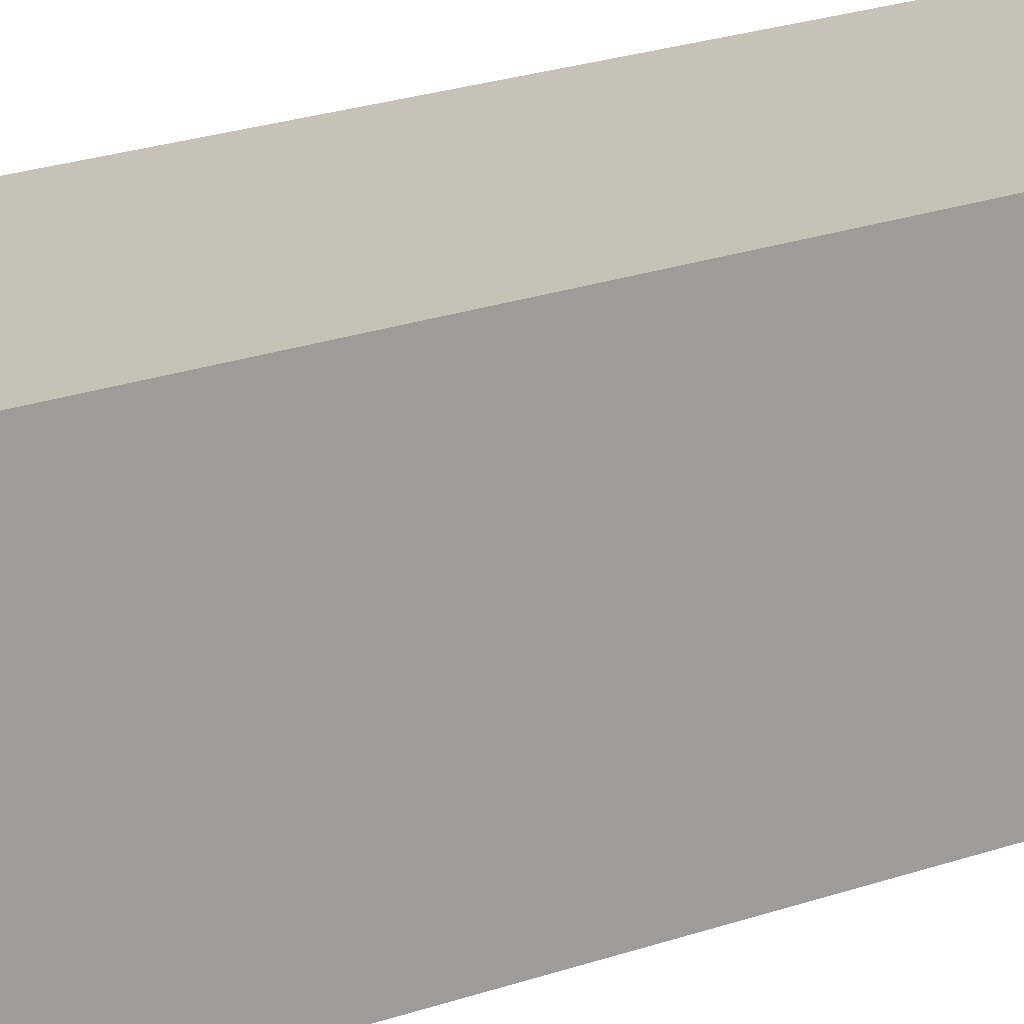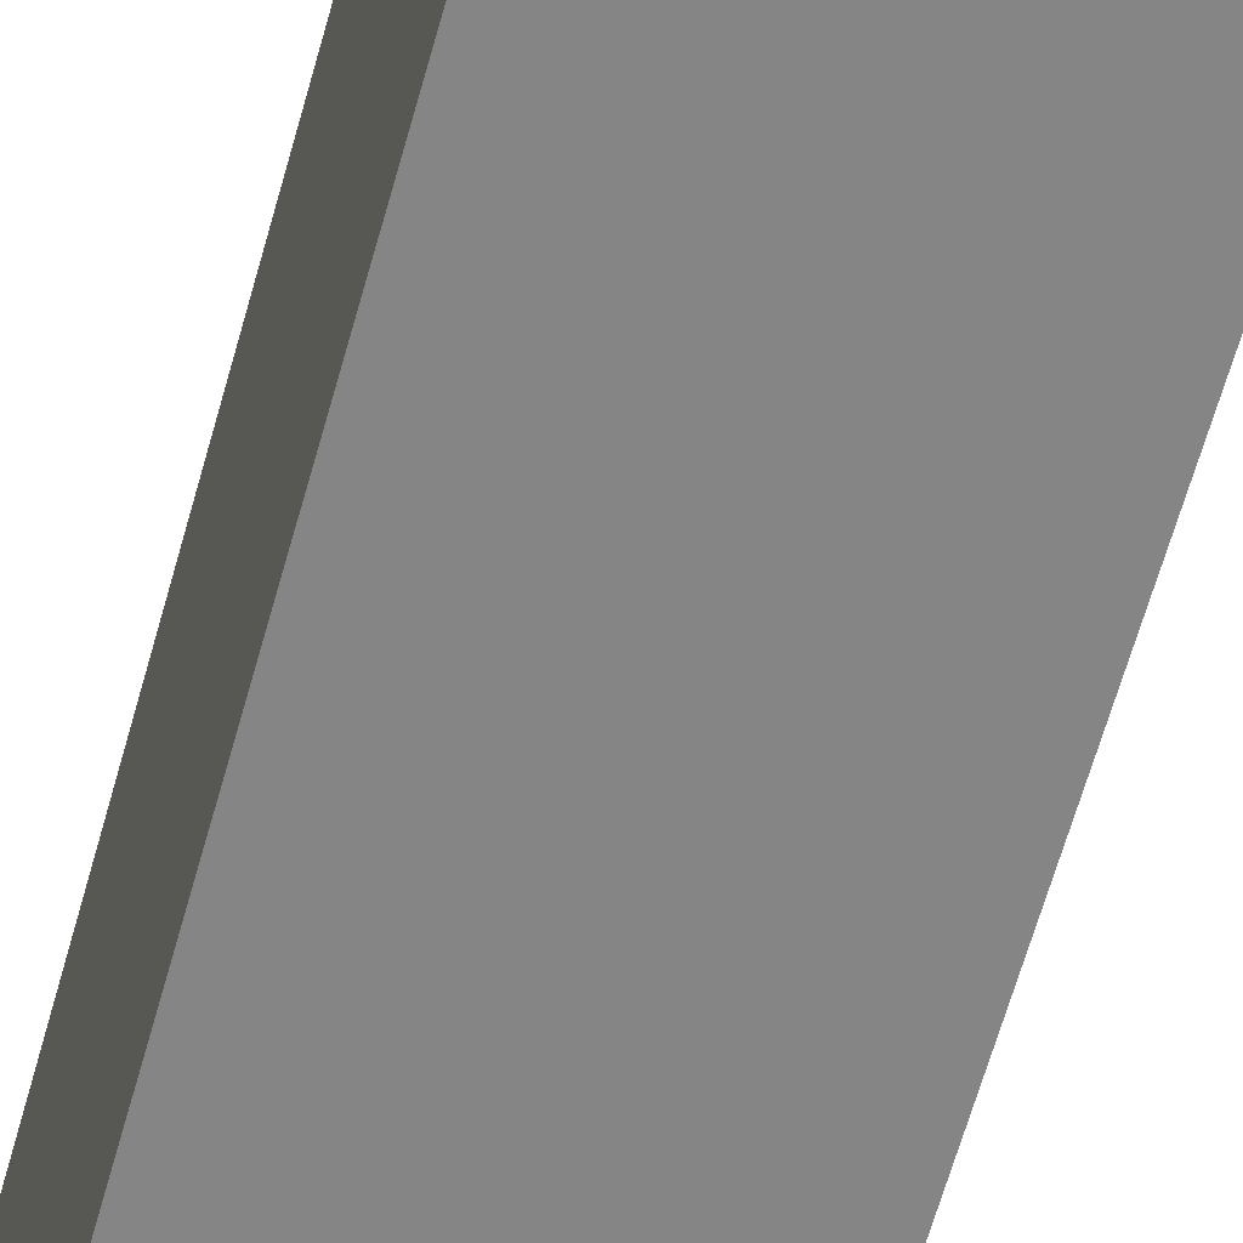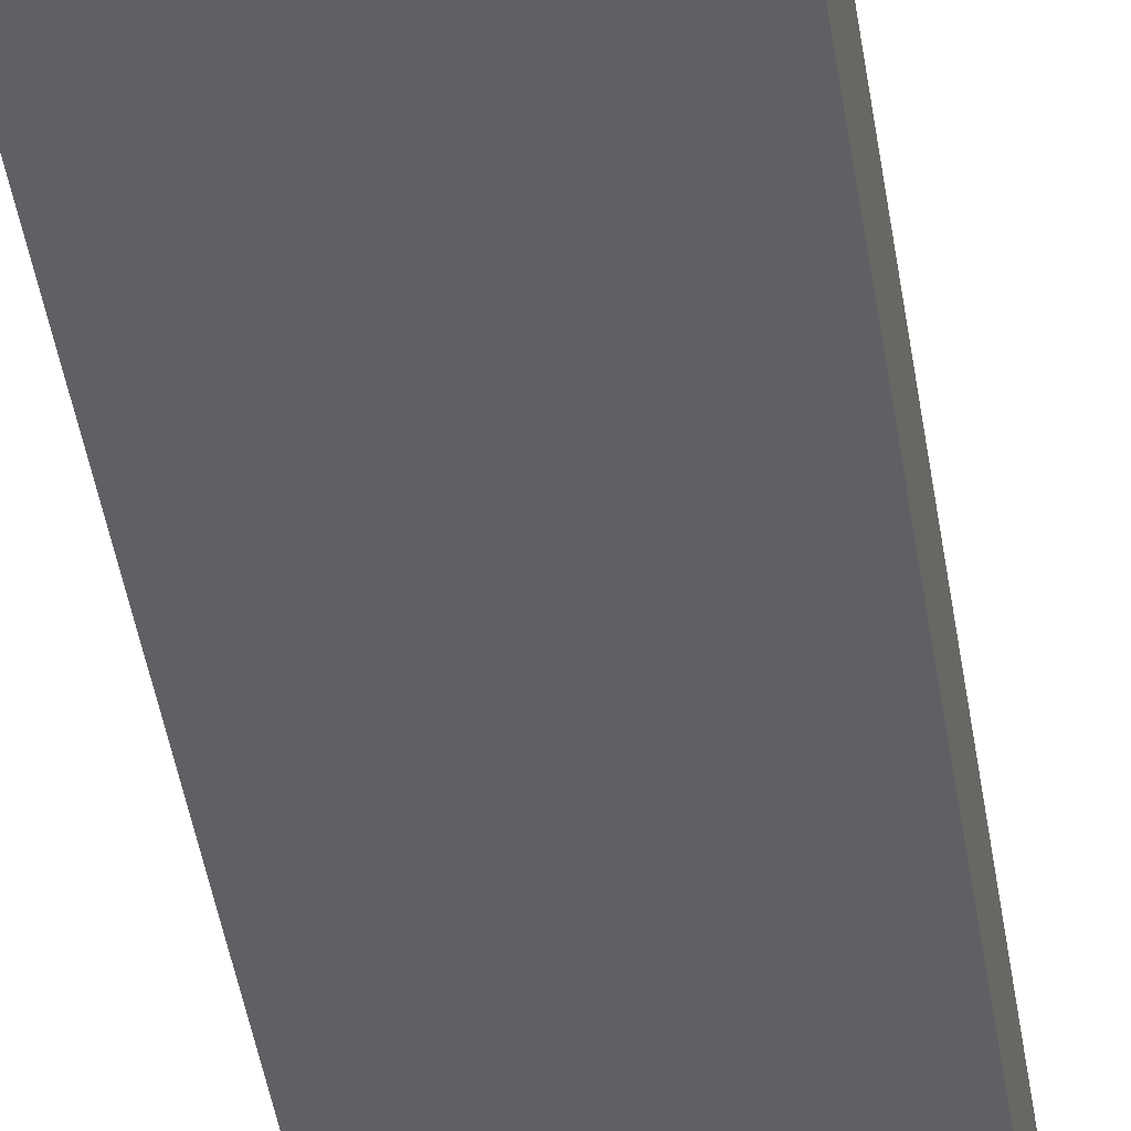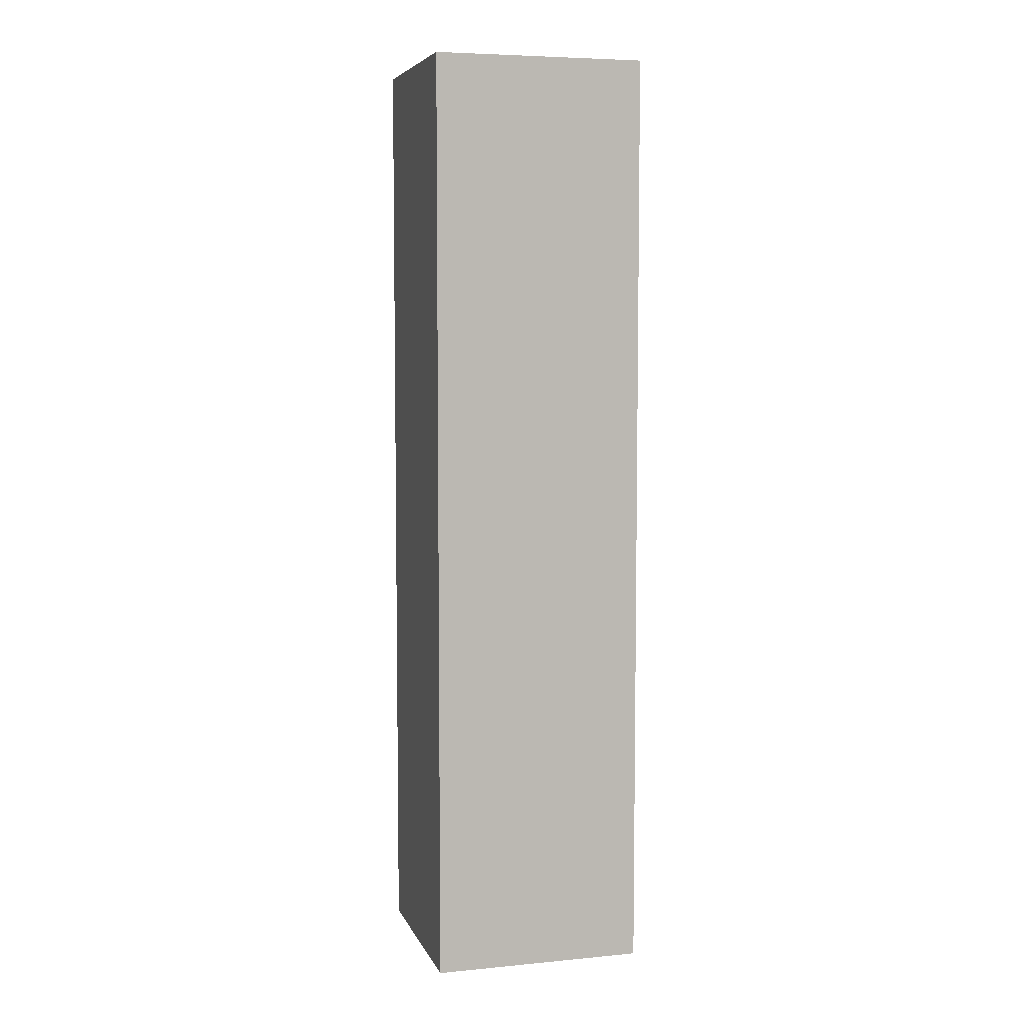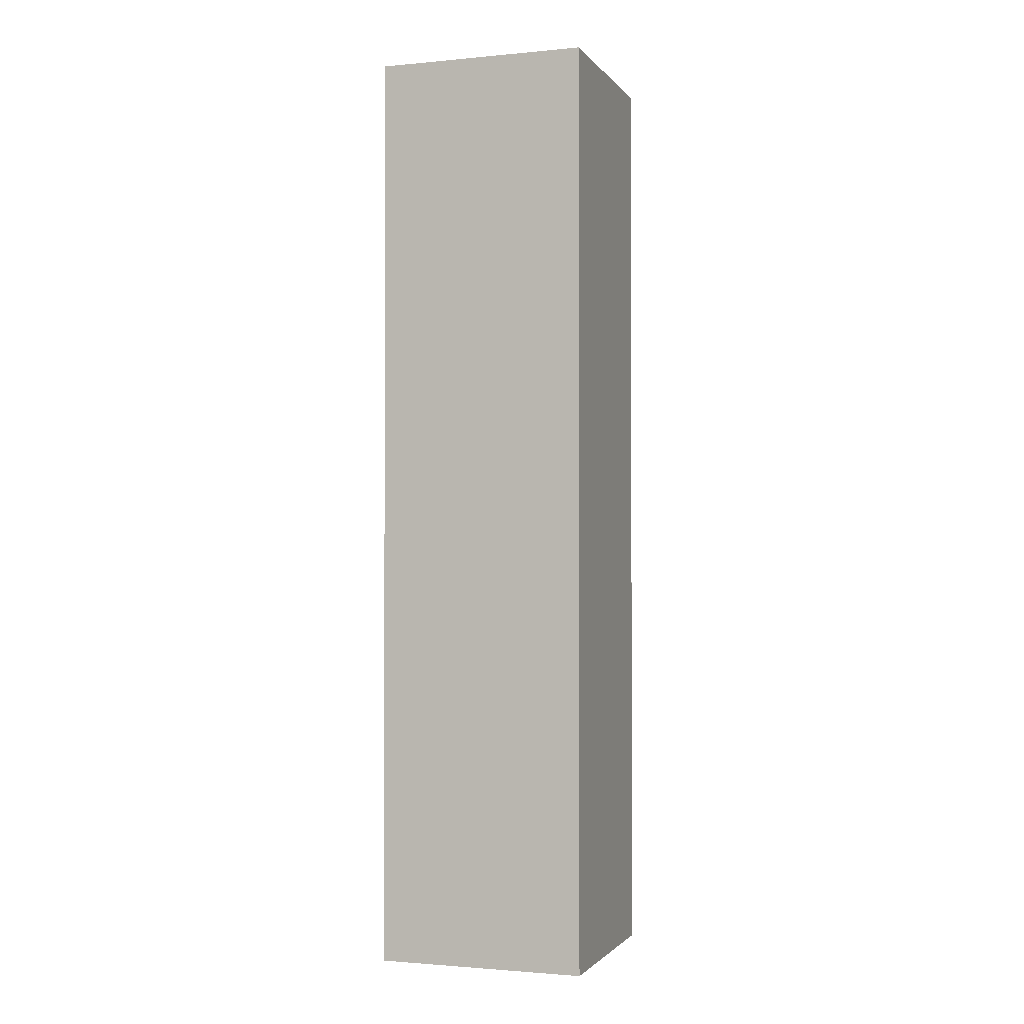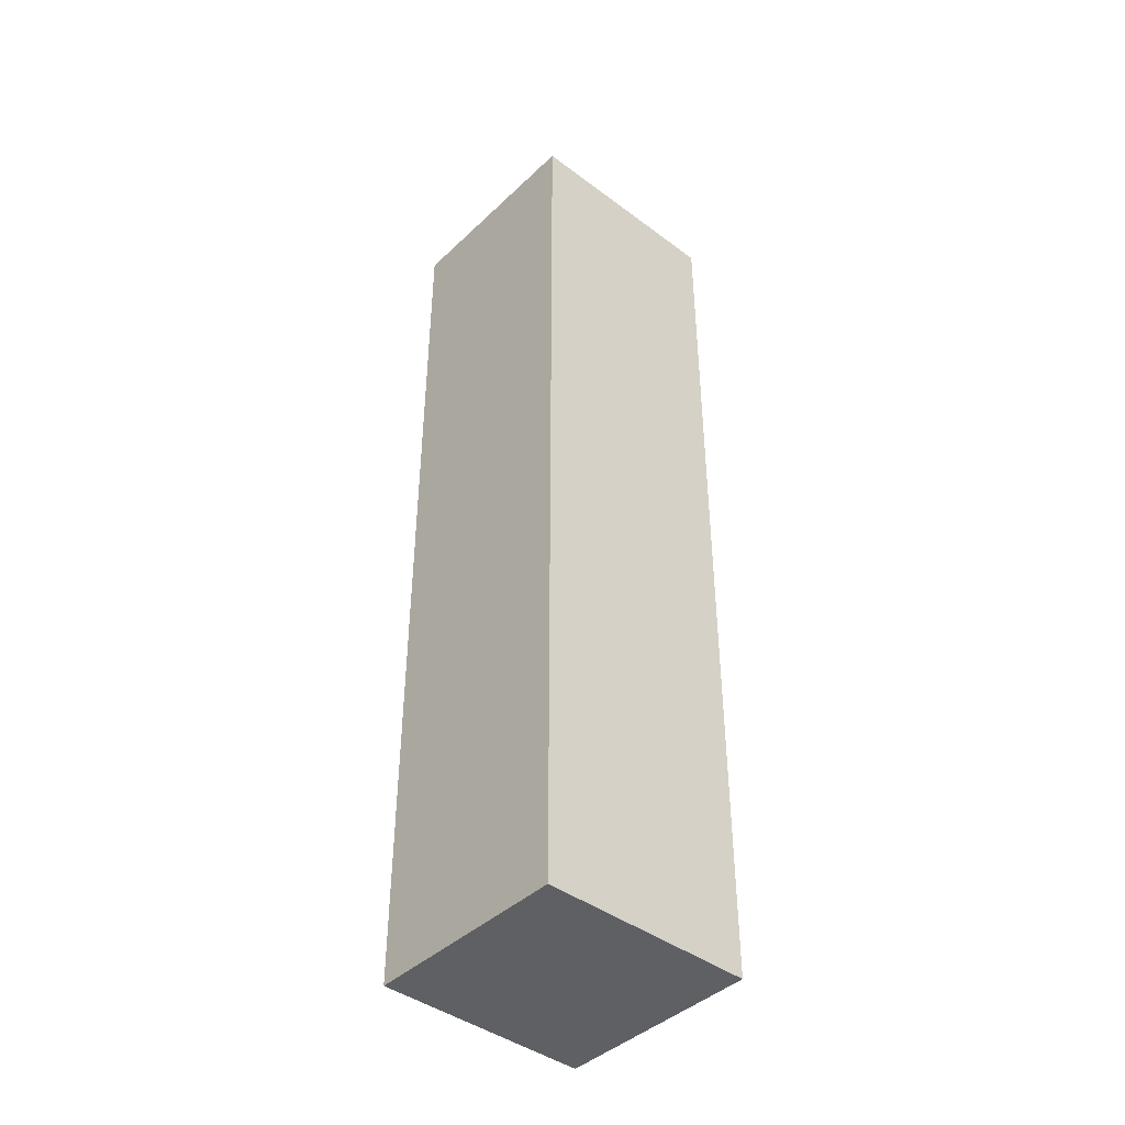
<metadata>
{"format":"obj","ext":"obj","renderer":"f3d","projection":"perspective","resolution":1024,"background":"white","views":[{"elev":21.6,"azim":-122.4,"up":"+Z"},{"elev":-62.2,"azim":164.6,"up":"+Z"},{"elev":-44.4,"azim":-171.3,"up":"+Z"},{"elev":6.1,"azim":76.8,"up":"+Y"},{"elev":-1.6,"azim":-68.6,"up":"+Y"},{"elev":-42.5,"azim":-129.2,"up":"+Y"}]}
</metadata>
<code>
v  2.329 10.21 2.213
v  0 10.21 6.252e-16
v  0.099 10.21 2.315
v  2.223 10.21 -0.102
v  0 0 0
v  0.099 -1.418e-16 2.315
v  2.329 -1.355e-16 2.213
v  2.223 6.246e-18 -0.102
g defaultobject
f 1 2 3
f 2 1 4
f 5 3 2
f 3 5 6
f 6 1 3
f 1 6 7
f 7 4 1
f 4 7 8
f 8 2 4
f 2 8 5
f 5 7 6
f 7 5 8

</code>
